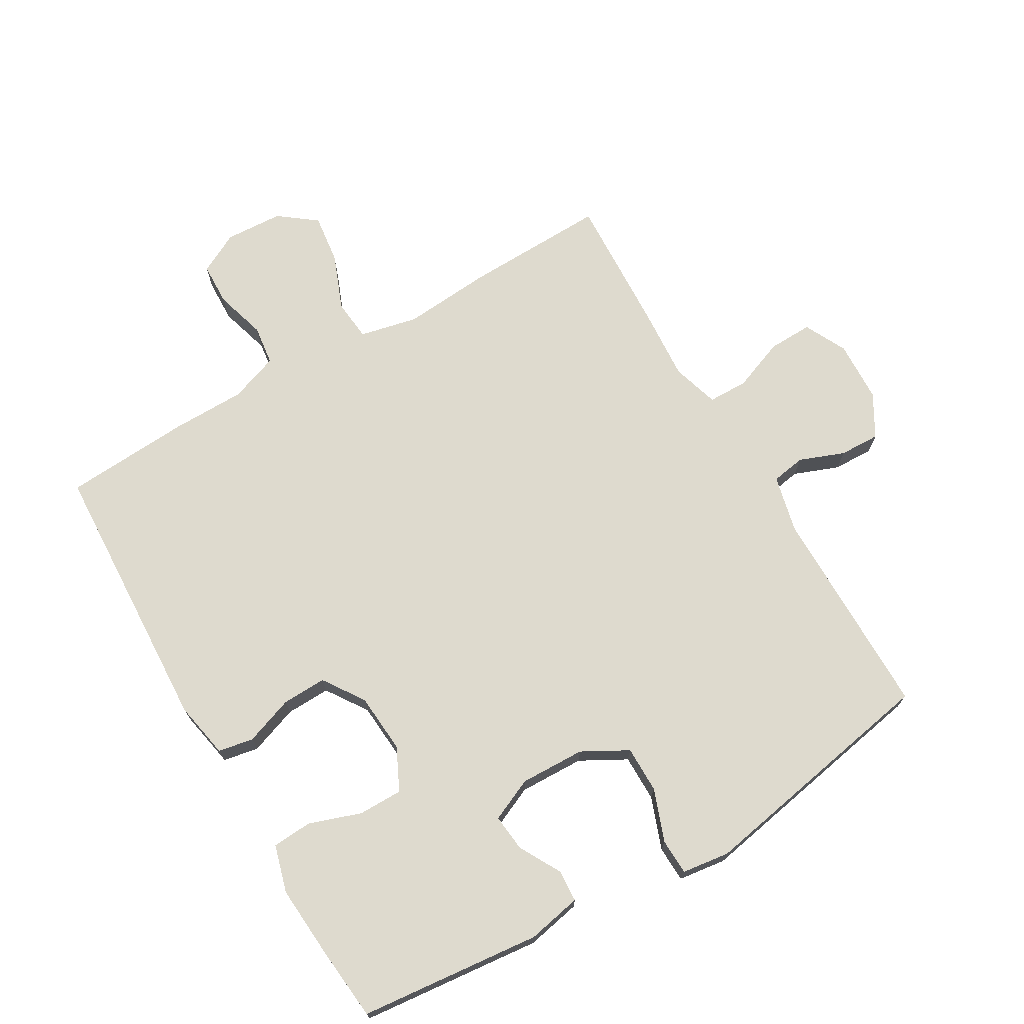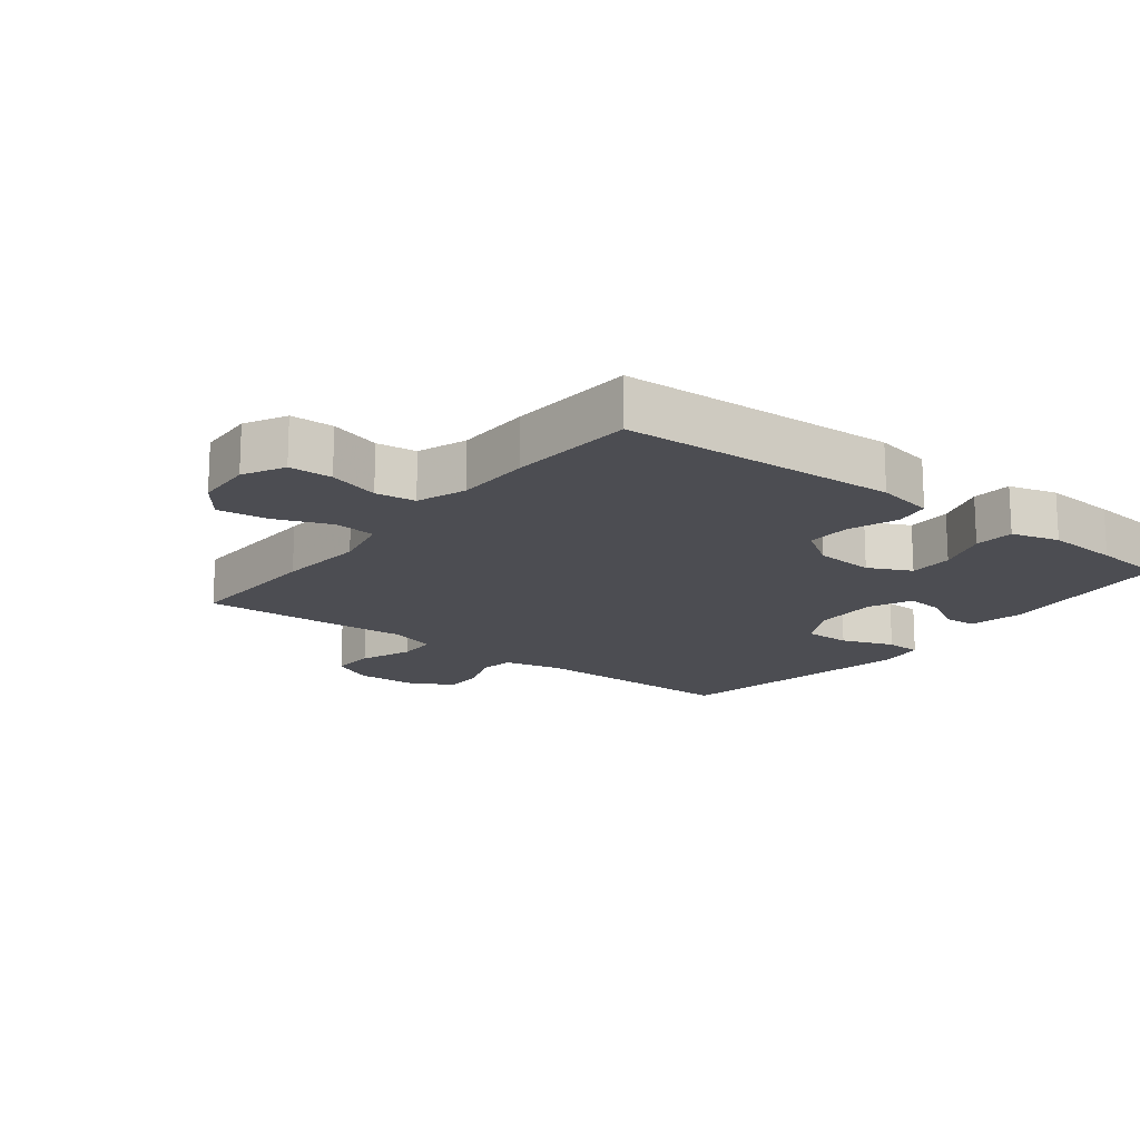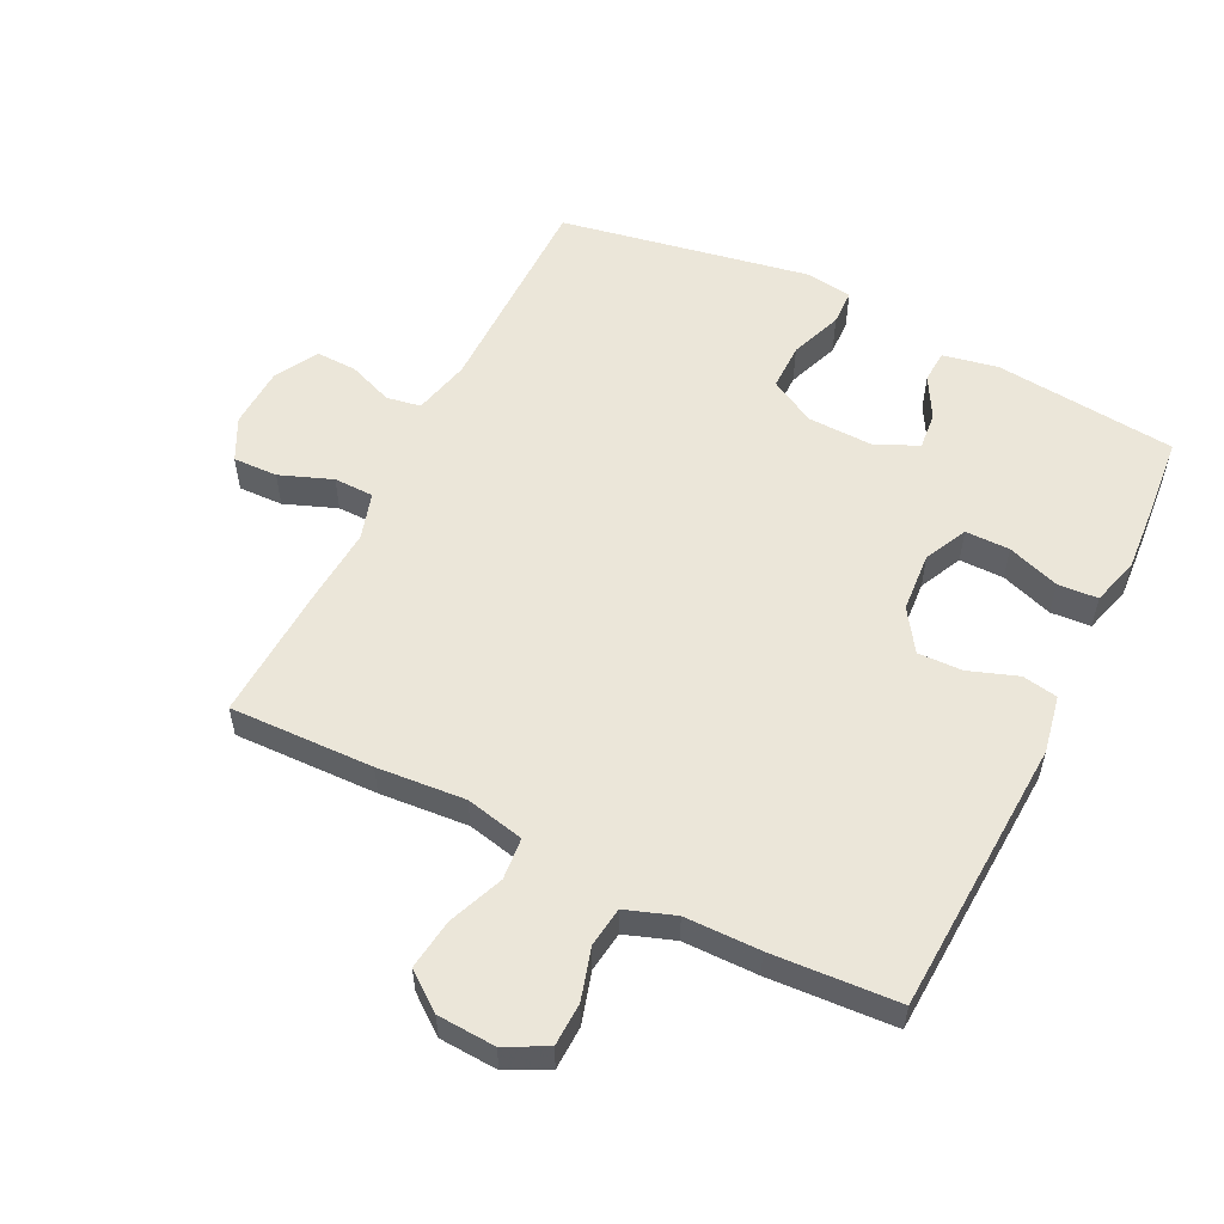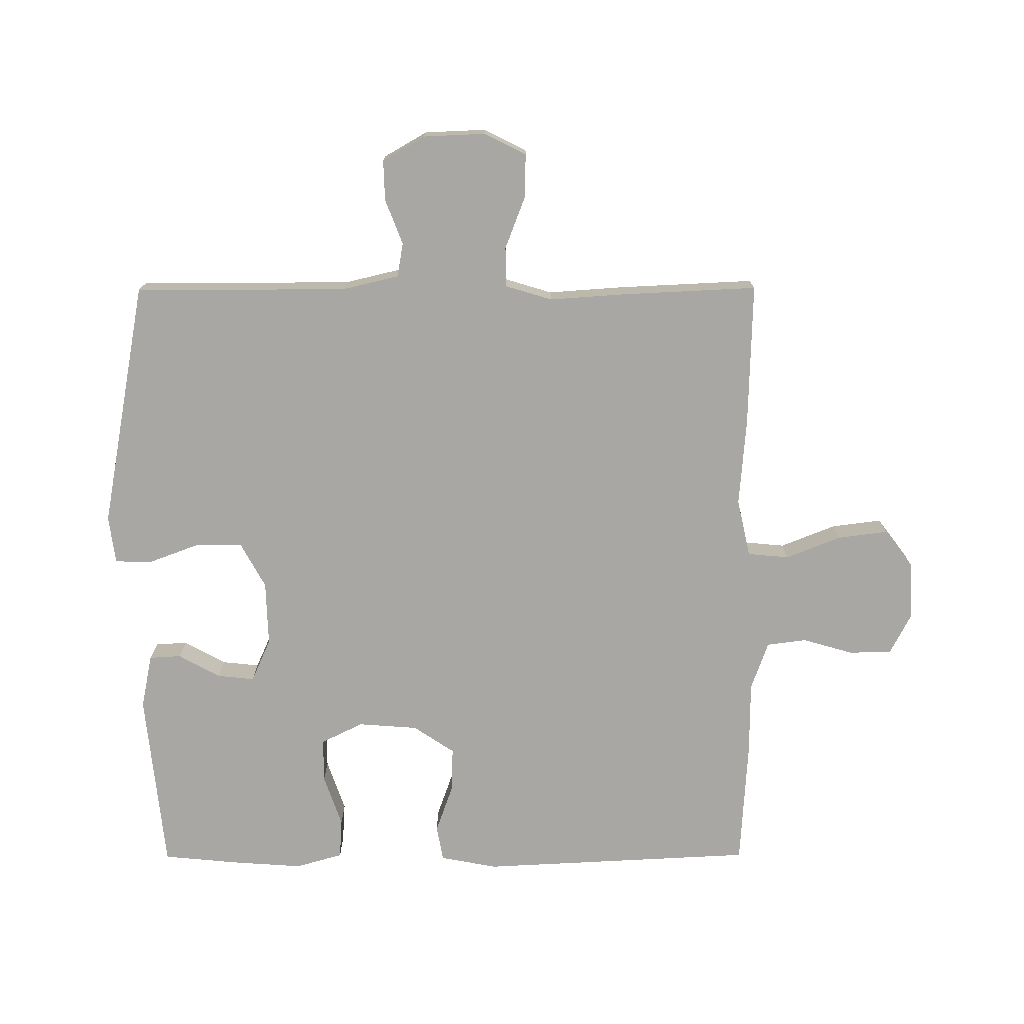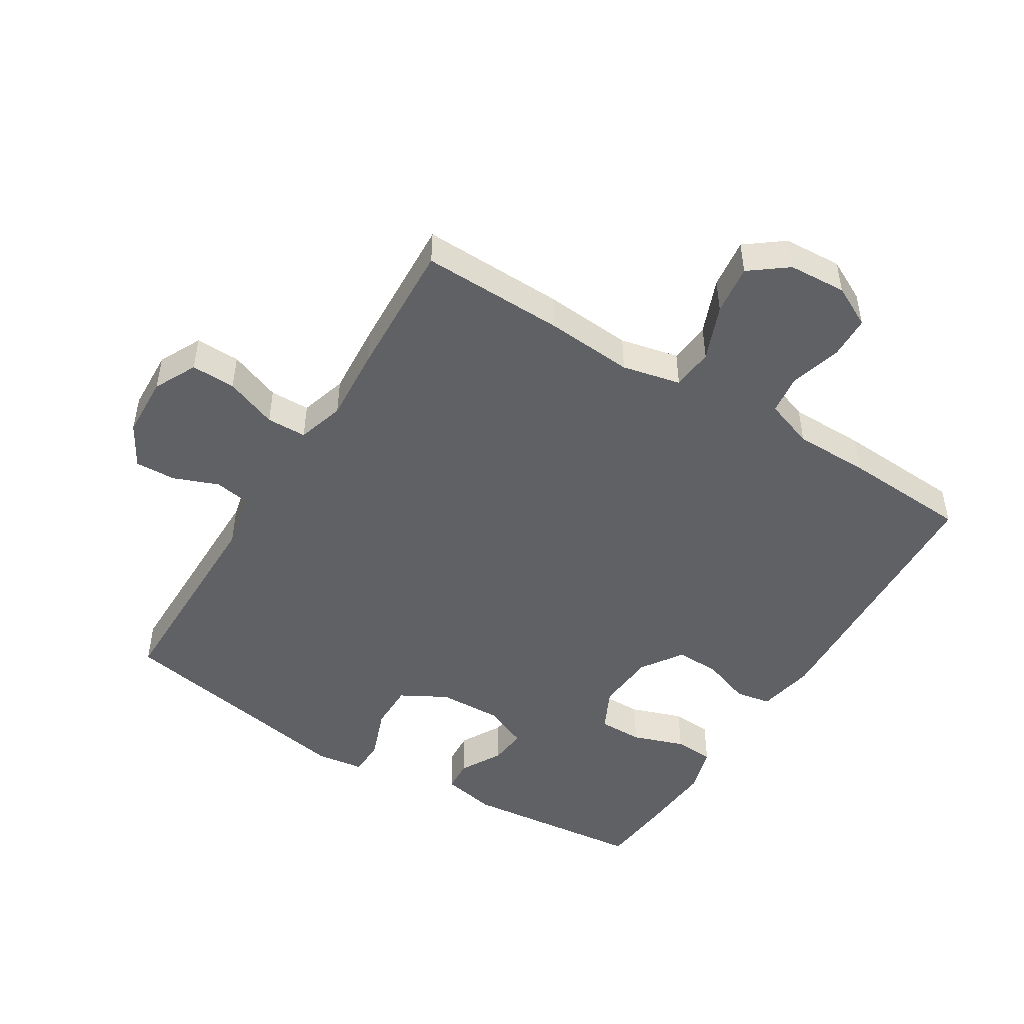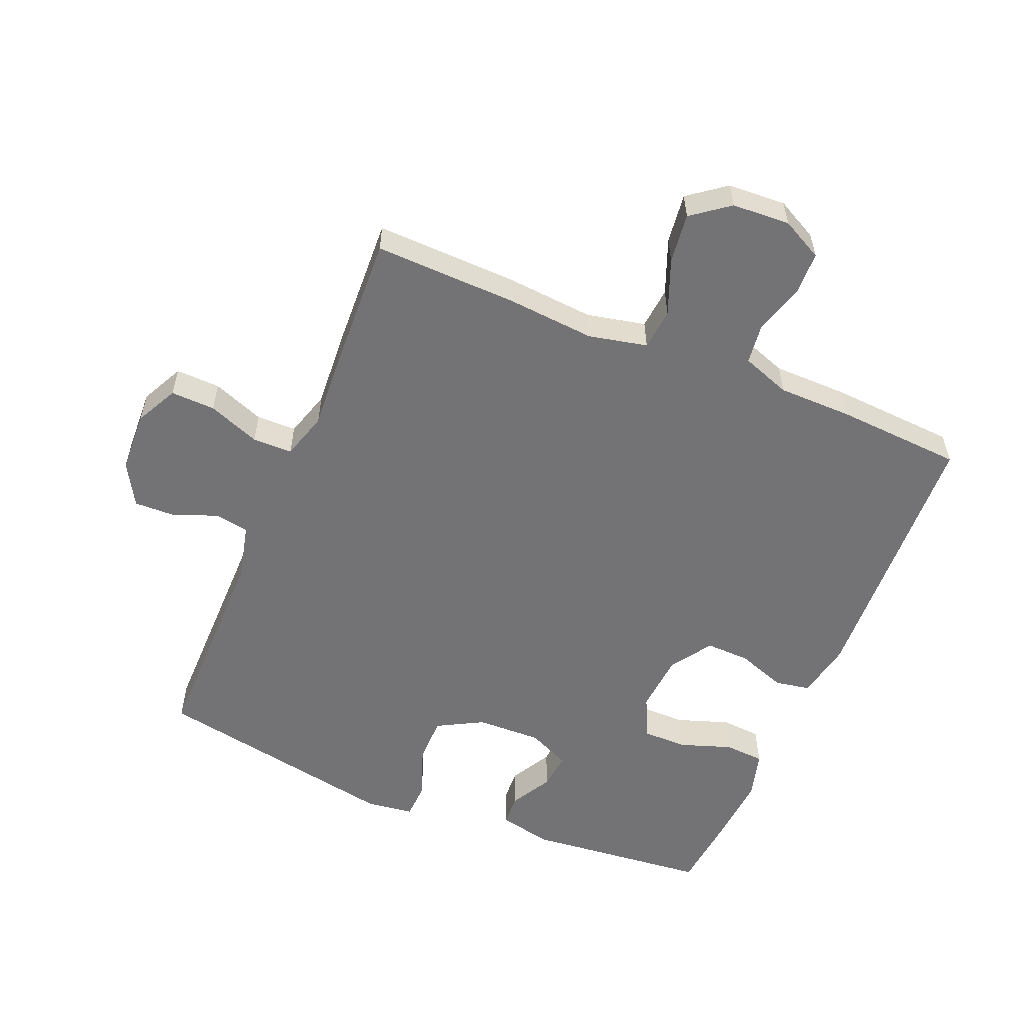
<metadata>
{"format":"obj","ext":"obj","renderer":"f3d","projection":"perspective","resolution":1024,"background":"white","views":[{"elev":71.3,"azim":149.7,"up":"+Y"},{"elev":-16.4,"azim":52.1,"up":"+Y"},{"elev":55.5,"azim":26.4,"up":"+Y"},{"elev":-74.6,"azim":-89.8,"up":"+Y"},{"elev":-48.3,"azim":-31.6,"up":"+Y"},{"elev":-56.0,"azim":-22.7,"up":"+Y"}]}
</metadata>
<code>
v 0.5 0.07 -0.5
v 0.217 0.07 -0.529
v 0.132 0.07 -0.512
v 0.129 0.07 -0.462
v 0.165 0.07 -0.397
v 0.171 0.07 -0.339
v 0.104 0.07 -0.309
v 0.003 0.07 -0.312
v -0.068 0.07 -0.351
v -0.068 0.07 -0.424
v -0.038 0.07 -0.505
v -0.04 0.07 -0.561
v -0.114 0.07 -0.571
v -0.5 0.07 -0.5
v -0.5 0.07 -0.168
v -0.521 0.07 -0.079
v -0.574 0.07 -0.07
v -0.644 0.07 -0.097
v -0.707 0.07 -0.099
v -0.745 0.07 -0.033
v -0.749 0.07 0.063
v -0.716 0.07 0.129
v -0.647 0.07 0.127
v -0.566 0.07 0.096
v -0.504 0.07 0.097
v -0.482 0.07 0.17
v -0.49 0.07 0.285
v -0.5 0.07 0.5
v -0.277 0.07 0.494
v -0.14 0.07 0.483
v -0.049 0.07 0.503
v -0.043 0.07 0.568
v -0.077 0.07 0.654
v -0.087 0.07 0.732
v -0.029 0.07 0.776
v 0.061 0.07 0.781
v 0.125 0.07 0.748
v 0.127 0.07 0.681
v 0.104 0.07 0.602
v 0.112 0.07 0.54
v 0.188 0.07 0.513
v 0.304 0.07 0.512
v 0.5 0.07 0.5
v 0.521 0.07 0.071
v 0.504 0.07 -0.018
v 0.449 0.07 -0.028
v 0.373 0.07 -0.001
v 0.304 0.07 0.001
v 0.261 0.07 -0.063
v 0.254 0.07 -0.156
v 0.286 0.07 -0.222
v 0.355 0.07 -0.222
v 0.436 0.07 -0.194
v 0.498 0.07 -0.198
v 0.519 0.07 -0.272
v 0.511 0.07 -0.385
v 0.5 0 -0.5
v 0.217 0 -0.529
v 0.132 0 -0.512
v 0.129 0 -0.462
v 0.165 0 -0.397
v 0.171 0 -0.339
v 0.104 0 -0.309
v 0.003 0 -0.312
v -0.068 0 -0.351
v -0.068 0 -0.424
v -0.038 0 -0.505
v -0.04 0 -0.561
v -0.114 0 -0.571
v -0.5 0 -0.5
v -0.5 0 -0.168
v -0.521 0 -0.079
v -0.574 0 -0.07
v -0.644 0 -0.097
v -0.707 0 -0.099
v -0.745 0 -0.033
v -0.749 0 0.063
v -0.716 0 0.129
v -0.647 0 0.127
v -0.566 0 0.096
v -0.504 0 0.097
v -0.482 0 0.17
v -0.49 0 0.285
v -0.5 0 0.5
v -0.277 0 0.494
v -0.14 0 0.483
v -0.049 0 0.503
v -0.043 0 0.568
v -0.077 0 0.654
v -0.087 0 0.732
v -0.029 0 0.776
v 0.061 0 0.781
v 0.125 0 0.748
v 0.127 0 0.681
v 0.104 0 0.602
v 0.112 0 0.54
v 0.188 0 0.513
v 0.304 0 0.512
v 0.5 0 0.5
v 0.521 0 0.071
v 0.504 0 -0.018
v 0.449 0 -0.028
v 0.373 0 -0.001
v 0.304 0 0.001
v 0.261 0 -0.063
v 0.254 0 -0.156
v 0.286 0 -0.222
v 0.355 0 -0.222
v 0.436 0 -0.194
v 0.498 0 -0.198
v 0.519 0 -0.272
v 0.511 0 -0.385
f 52 53 54 55
f 51 52 55 56
f 44 45 46 47
f 44 47 48
f 41 42 43 44
f 40 41 44 48
f 36 37 38 39
f 36 39 40
f 35 36 40
f 32 33 34 35
f 32 35 40 48
f 27 28 29 30
f 26 27 30 31
f 25 26 31
f 21 22 23 24
f 21 24 25
f 20 21 25
f 17 18 19 20
f 16 17 20 25
f 15 16 25 31
f 13 14 15 31
f 10 11 12 13
f 9 10 13
f 2 3 4 5
f 2 5 6
f 51 56 1 2
f 50 51 2 6
f 49 50 6 7
f 31 32 48 49
f 31 49 7 8
f 9 13 31
f 8 9 31
f 111 110 109 108
f 112 111 108 107
f 103 102 101 100
f 104 103 100
f 100 99 98 97
f 104 100 97 96
f 95 94 93 92
f 96 95 92
f 96 92 91
f 91 90 89 88
f 104 96 91 88
f 86 85 84 83
f 87 86 83 82
f 87 82 81
f 80 79 78 77
f 81 80 77
f 81 77 76
f 76 75 74 73
f 81 76 73 72
f 87 81 72 71
f 87 71 70 69
f 69 68 67 66
f 69 66 65
f 61 60 59 58
f 62 61 58
f 58 57 112 107
f 62 58 107 106
f 63 62 106 105
f 105 104 88 87
f 64 63 105 87
f 87 69 65
f 87 65 64
f 1 57 58 2
f 2 58 59 3
f 3 59 60 4
f 4 60 61 5
f 5 61 62 6
f 6 62 63 7
f 7 63 64 8
f 8 64 65 9
f 9 65 66 10
f 10 66 67 11
f 11 67 68 12
f 12 68 69 13
f 13 69 70 14
f 14 70 71 15
f 15 71 72 16
f 16 72 73 17
f 17 73 74 18
f 18 74 75 19
f 19 75 76 20
f 20 76 77 21
f 21 77 78 22
f 22 78 79 23
f 23 79 80 24
f 24 80 81 25
f 25 81 82 26
f 26 82 83 27
f 27 83 84 28
f 28 84 85 29
f 29 85 86 30
f 30 86 87 31
f 31 87 88 32
f 32 88 89 33
f 33 89 90 34
f 34 90 91 35
f 35 91 92 36
f 36 92 93 37
f 37 93 94 38
f 38 94 95 39
f 39 95 96 40
f 40 96 97 41
f 41 97 98 42
f 42 98 99 43
f 43 99 100 44
f 44 100 101 45
f 45 101 102 46
f 46 102 103 47
f 47 103 104 48
f 48 104 105 49
f 49 105 106 50
f 50 106 107 51
f 51 107 108 52
f 52 108 109 53
f 53 109 110 54
f 54 110 111 55
f 55 111 112 56
f 56 112 57 1

</code>
